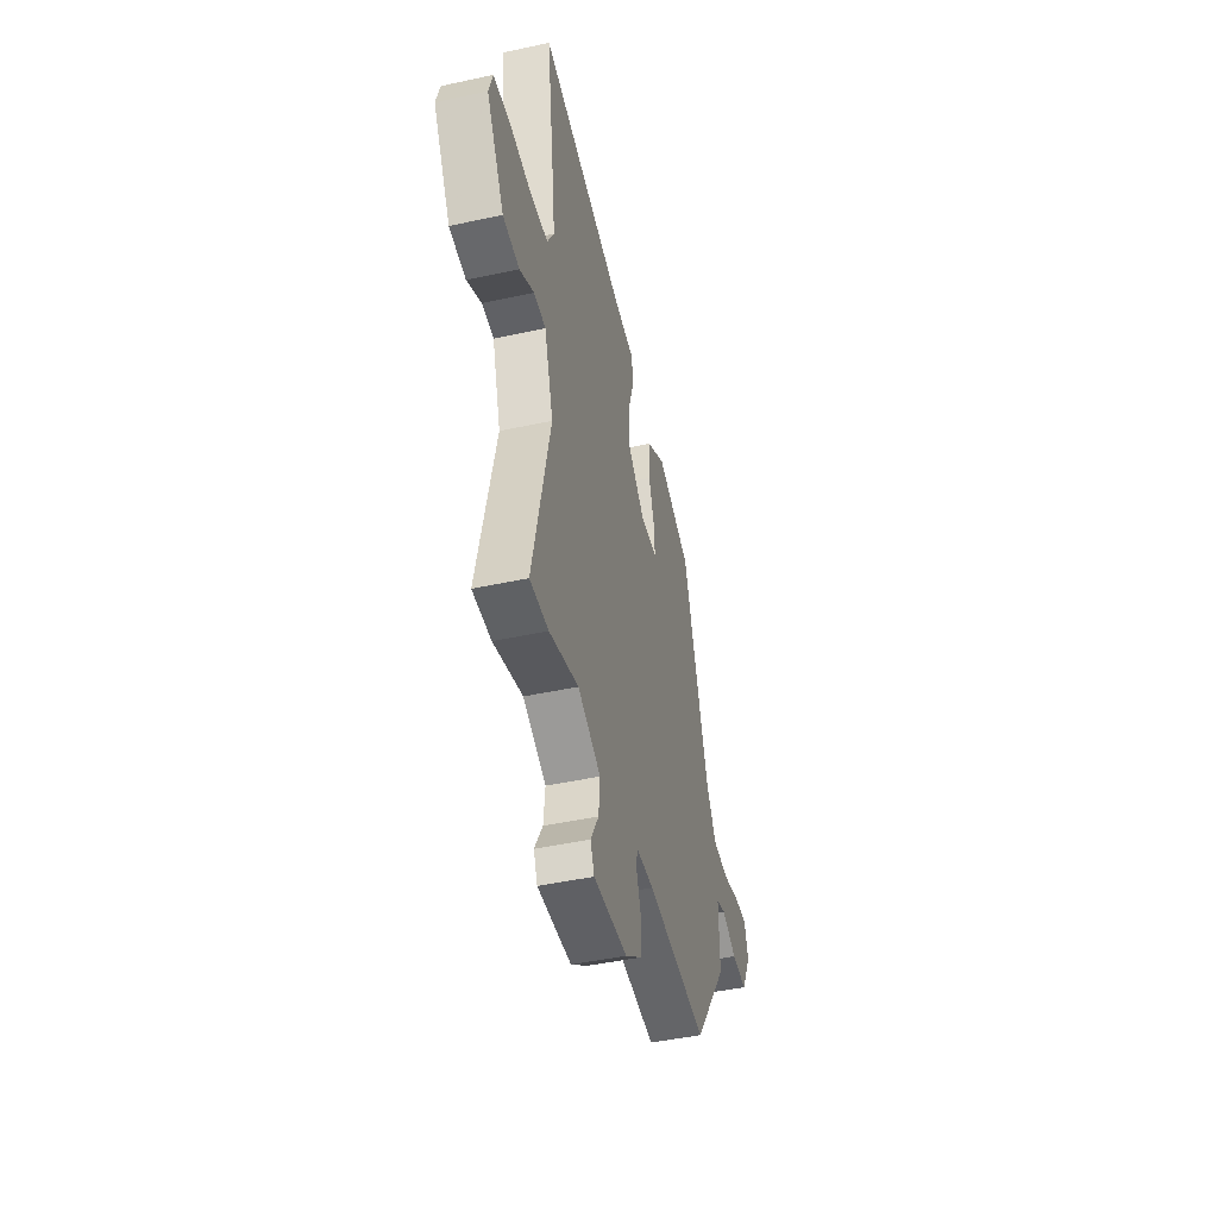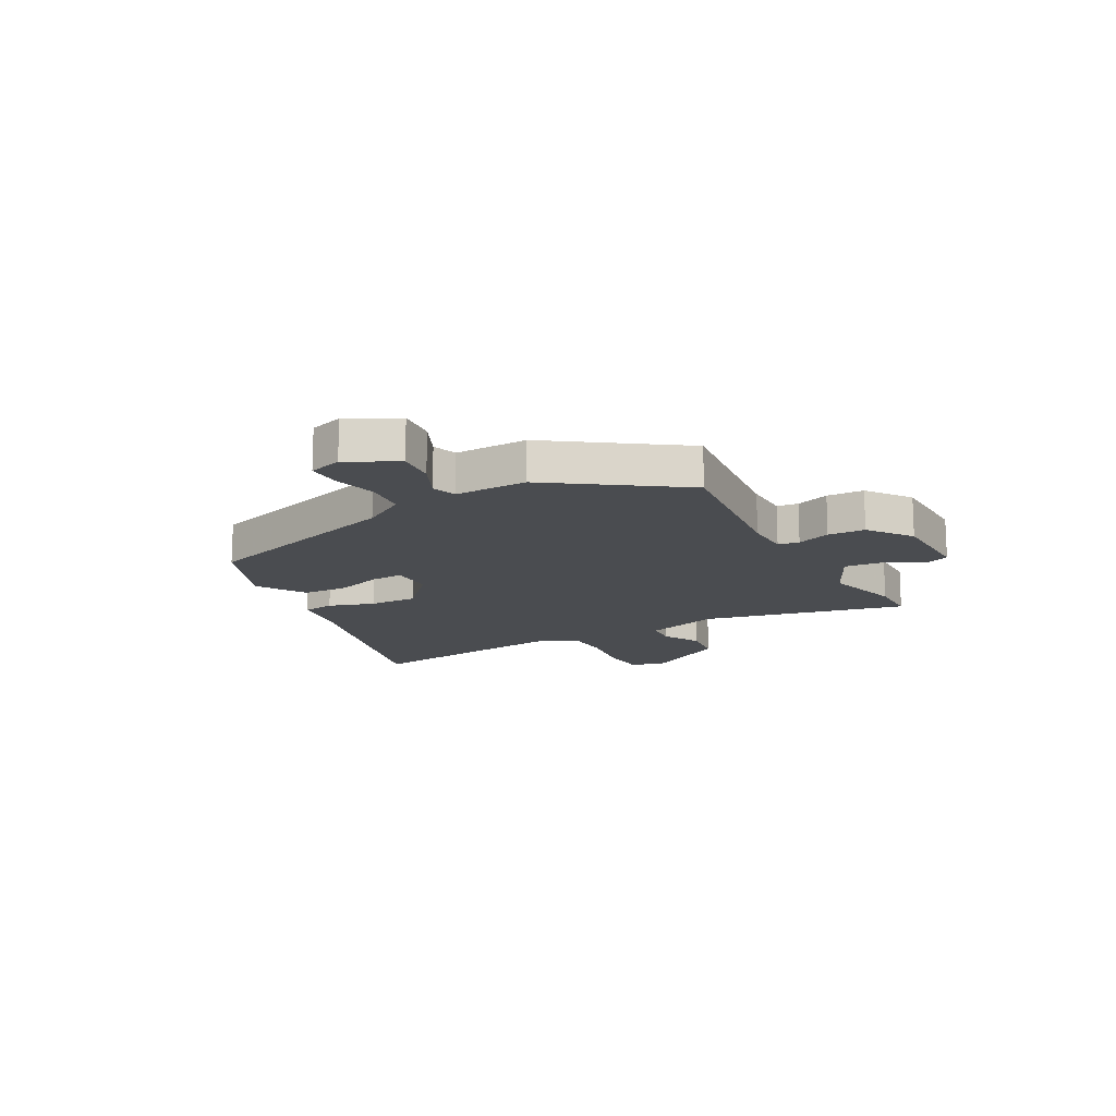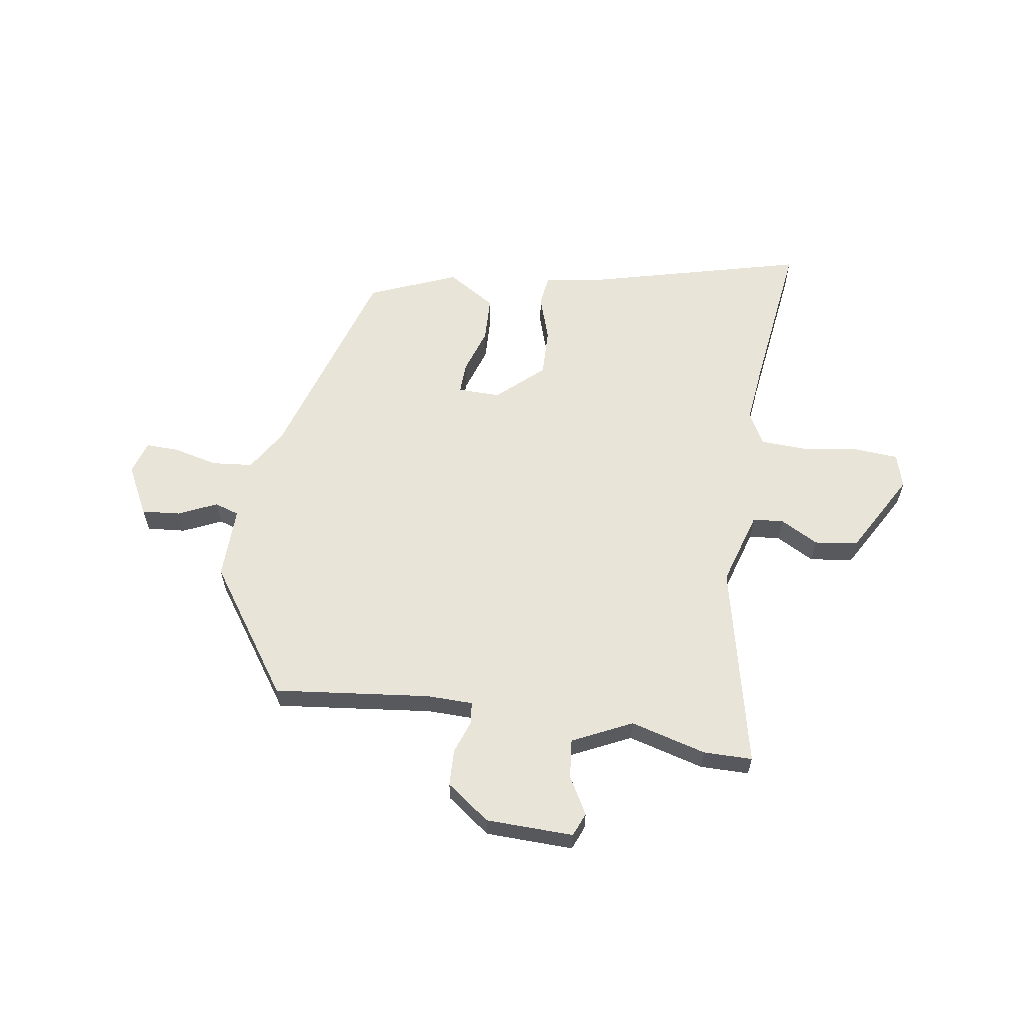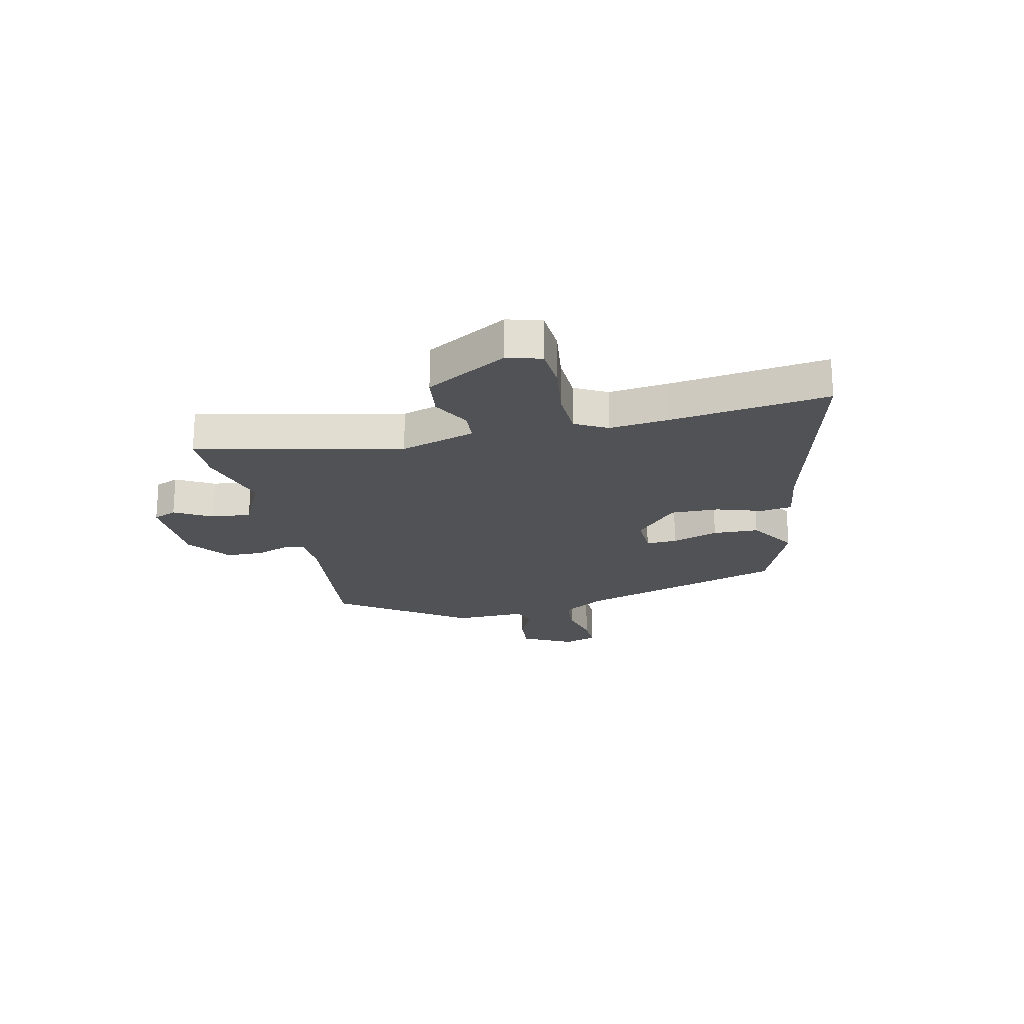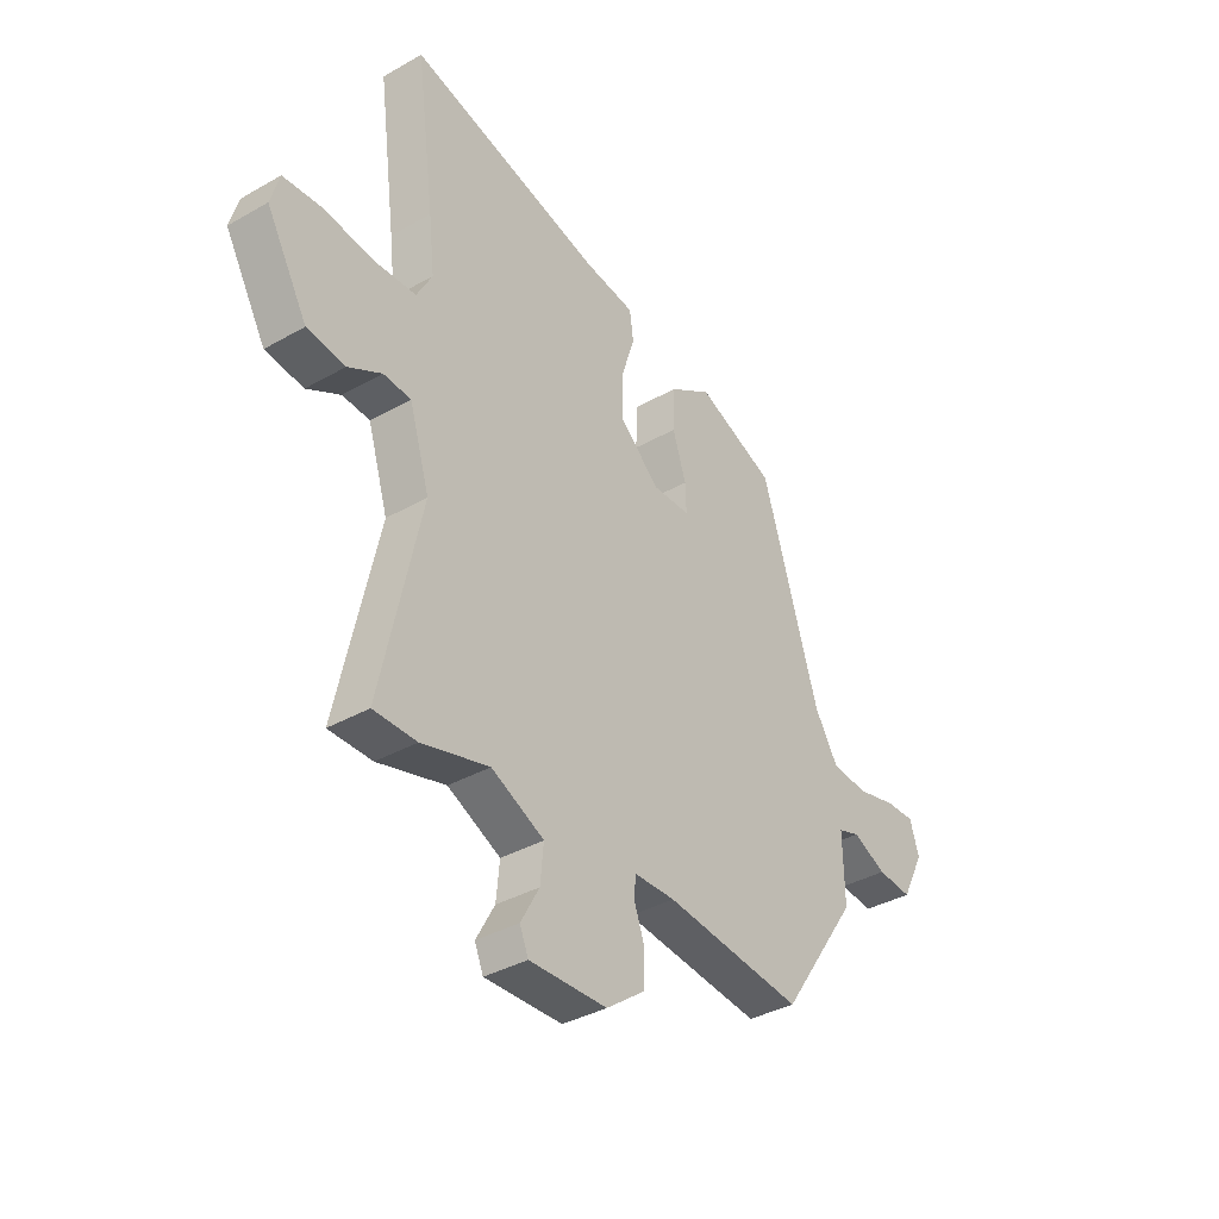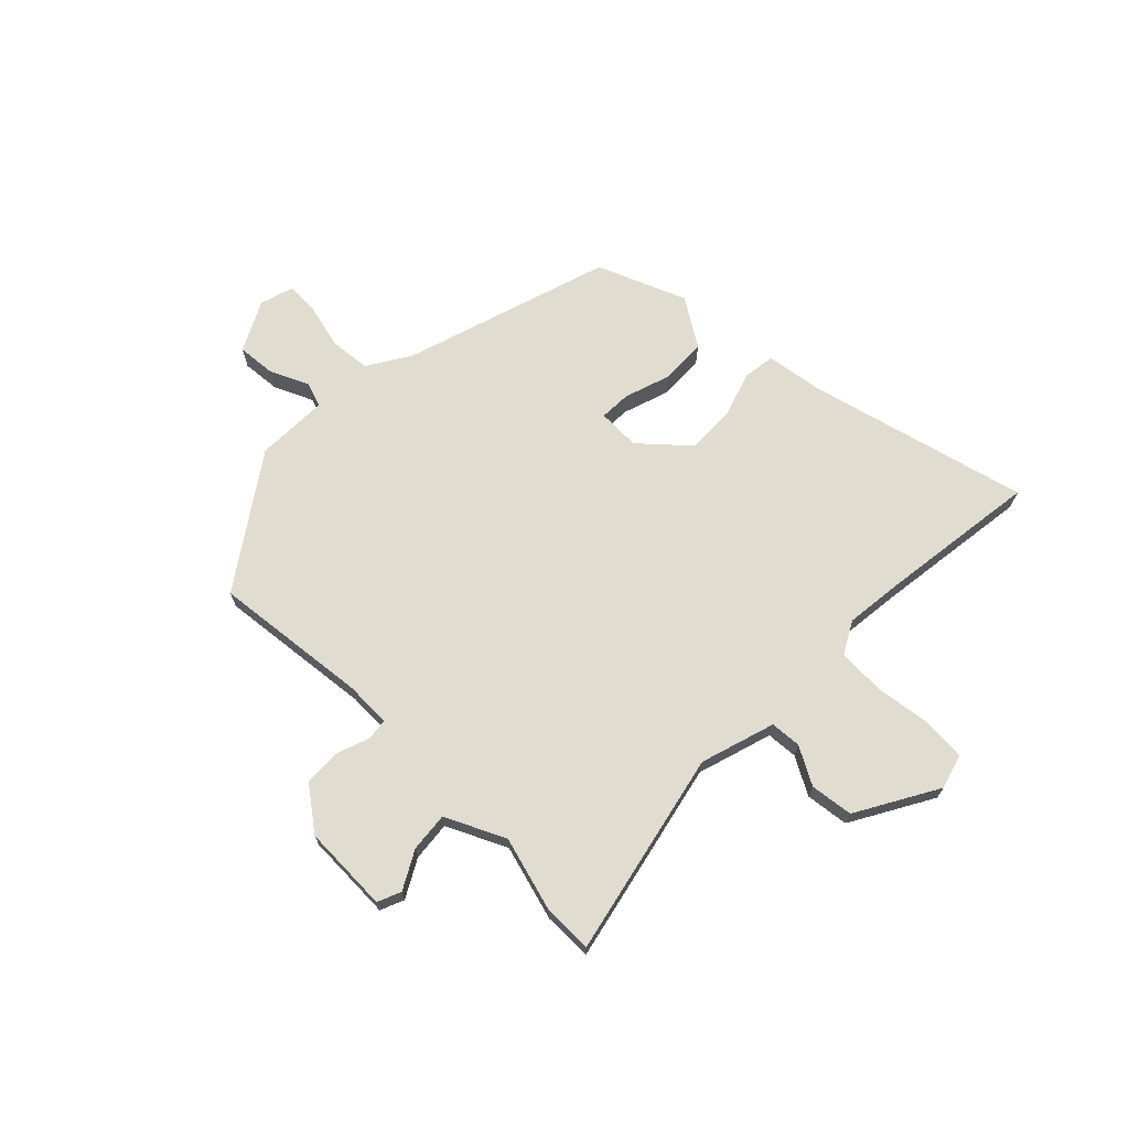
<metadata>
{"format":"obj","ext":"obj","renderer":"f3d","projection":"perspective","resolution":1024,"background":"white","views":[{"elev":-45.7,"azim":-76.0,"up":"+Z"},{"elev":-15.1,"azim":118.5,"up":"+Y"},{"elev":60.3,"azim":-171.5,"up":"+Y"},{"elev":-21.2,"azim":-77.4,"up":"+Y"},{"elev":-36.9,"azim":-53.6,"up":"+Z"},{"elev":69.6,"azim":-135.4,"up":"+Y"}]}
</metadata>
<code>
v 0.363 0.07 -0.494
v 0.077 0.07 -0.463
v -0.007 0.07 -0.465
v -0.012 0.07 -0.504
v 0.01 0.07 -0.565
v 0.008 0.07 -0.633
v -0.071 0.07 -0.692
v -0.231 0.07 -0.697
v -0.249 0.07 -0.654
v -0.211 0.07 -0.585
v -0.204 0.07 -0.513
v -0.313 0.07 -0.461
v -0.452 0.07 -0.5
v -0.541 0.07 -0.5
v -0.458 0.07 -0.125
v -0.5 0.07 0.012
v -0.557 0.07 0.016
v -0.626 0.07 -0.022
v -0.705 0.07 -0.012
v -0.79 0.07 0.137
v -0.772 0.07 0.2
v -0.692 0.07 0.206
v -0.589 0.07 0.192
v -0.502 0.07 0.196
v -0.47 0.07 0.255
v -0.482 0.07 0.363
v -0.52 0.07 0.652
v -0.117 0.07 0.55
v -0.013 0.07 0.535
v -0.005 0.07 0.477
v -0.032 0.07 0.393
v -0.034 0.07 0.304
v 0.05 0.07 0.228
v 0.128 0.07 0.23
v 0.126 0.07 0.287
v 0.098 0.07 0.372
v 0.101 0.07 0.456
v 0.189 0.07 0.512
v 0.351 0.07 0.446
v 0.47 0.07 0.066
v 0.518 0.07 -0.012
v 0.593 0.07 -0.019
v 0.674 0.07 0.001
v 0.735 0.07 0.003
v 0.754 0.07 -0.058
v 0.707 0.07 -0.15
v 0.636 0.07 -0.144
v 0.566 0.07 -0.112
v 0.521 0.07 -0.127
v 0.524 0.07 -0.26
v 0.363 0 -0.494
v 0.077 0 -0.463
v -0.007 0 -0.465
v -0.012 0 -0.504
v 0.01 0 -0.565
v 0.008 0 -0.633
v -0.071 0 -0.692
v -0.231 0 -0.697
v -0.249 0 -0.654
v -0.211 0 -0.585
v -0.204 0 -0.513
v -0.313 0 -0.461
v -0.452 0 -0.5
v -0.541 0 -0.5
v -0.458 0 -0.125
v -0.5 0 0.012
v -0.557 0 0.016
v -0.626 0 -0.022
v -0.705 0 -0.012
v -0.79 0 0.137
v -0.772 0 0.2
v -0.692 0 0.206
v -0.589 0 0.192
v -0.502 0 0.196
v -0.47 0 0.255
v -0.482 0 0.363
v -0.52 0 0.652
v -0.117 0 0.55
v -0.013 0 0.535
v -0.005 0 0.477
v -0.032 0 0.393
v -0.034 0 0.304
v 0.05 0 0.228
v 0.128 0 0.23
v 0.126 0 0.287
v 0.098 0 0.372
v 0.101 0 0.456
v 0.189 0 0.512
v 0.351 0 0.446
v 0.47 0 0.066
v 0.518 0 -0.012
v 0.593 0 -0.019
v 0.674 0 0.001
v 0.735 0 0.003
v 0.754 0 -0.058
v 0.707 0 -0.15
v 0.636 0 -0.144
v 0.566 0 -0.112
v 0.521 0 -0.127
v 0.524 0 -0.26
f 49 50 1 2
f 46 47 48
f 45 46 48
f 44 45 48
f 43 44 48
f 42 43 48
f 41 42 48 49
f 49 2 3
f 41 49 3
f 40 41 3
f 38 39 40
f 37 38 40
f 36 37 40
f 35 36 40
f 34 35 40
f 33 34 40 3
f 28 29 30 31
f 28 31 32
f 27 28 32
f 26 27 32
f 33 3 4
f 32 33 4
f 26 32 4
f 25 26 4
f 21 22 23
f 20 21 23
f 19 20 23
f 18 19 23
f 17 18 23
f 16 17 23 24
f 5 6 7
f 4 5 7
f 25 4 7
f 24 25 7
f 16 24 7
f 15 16 7
f 12 13 14 15
f 7 8 9 10
f 7 10 11
f 15 7 11
f 11 12 15
f 52 51 100 99
f 98 97 96
f 98 96 95
f 98 95 94
f 98 94 93
f 98 93 92
f 99 98 92 91
f 53 52 99
f 53 99 91
f 53 91 90
f 90 89 88
f 90 88 87
f 90 87 86
f 90 86 85
f 90 85 84
f 53 90 84 83
f 81 80 79 78
f 82 81 78
f 82 78 77
f 82 77 76
f 54 53 83
f 54 83 82
f 54 82 76
f 54 76 75
f 73 72 71
f 73 71 70
f 73 70 69
f 73 69 68
f 73 68 67
f 74 73 67 66
f 57 56 55
f 57 55 54
f 57 54 75
f 57 75 74
f 57 74 66
f 57 66 65
f 65 64 63 62
f 60 59 58 57
f 61 60 57
f 61 57 65
f 65 62 61
f 1 51 52 2
f 2 52 53 3
f 3 53 54 4
f 4 54 55 5
f 5 55 56 6
f 6 56 57 7
f 7 57 58 8
f 8 58 59 9
f 9 59 60 10
f 10 60 61 11
f 11 61 62 12
f 12 62 63 13
f 13 63 64 14
f 14 64 65 15
f 15 65 66 16
f 16 66 67 17
f 17 67 68 18
f 18 68 69 19
f 19 69 70 20
f 20 70 71 21
f 21 71 72 22
f 22 72 73 23
f 23 73 74 24
f 24 74 75 25
f 25 75 76 26
f 26 76 77 27
f 27 77 78 28
f 28 78 79 29
f 29 79 80 30
f 30 80 81 31
f 31 81 82 32
f 32 82 83 33
f 33 83 84 34
f 34 84 85 35
f 35 85 86 36
f 36 86 87 37
f 37 87 88 38
f 38 88 89 39
f 39 89 90 40
f 40 90 91 41
f 41 91 92 42
f 42 92 93 43
f 43 93 94 44
f 44 94 95 45
f 45 95 96 46
f 46 96 97 47
f 47 97 98 48
f 48 98 99 49
f 49 99 100 50
f 50 100 51 1

</code>
